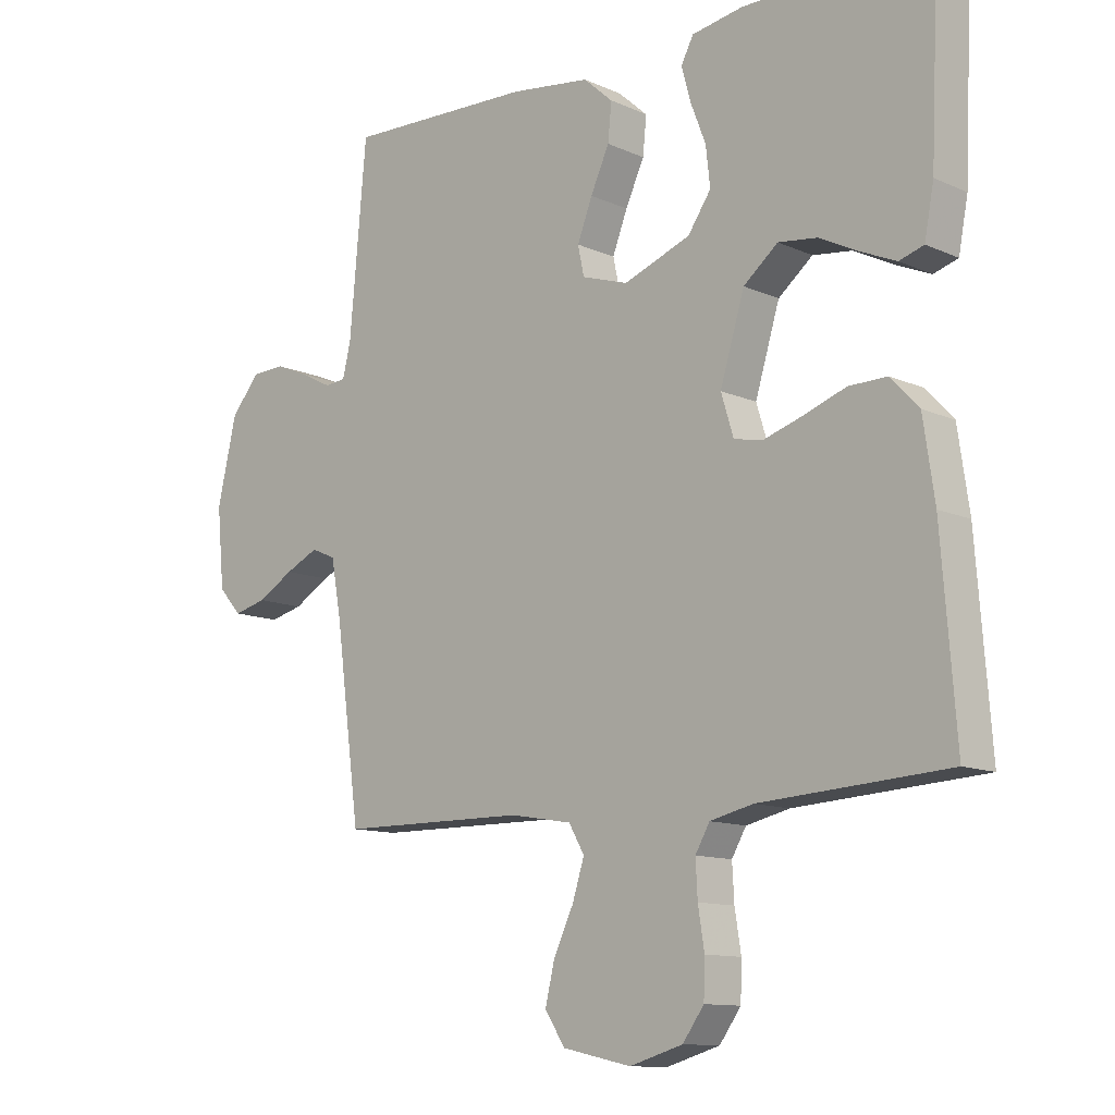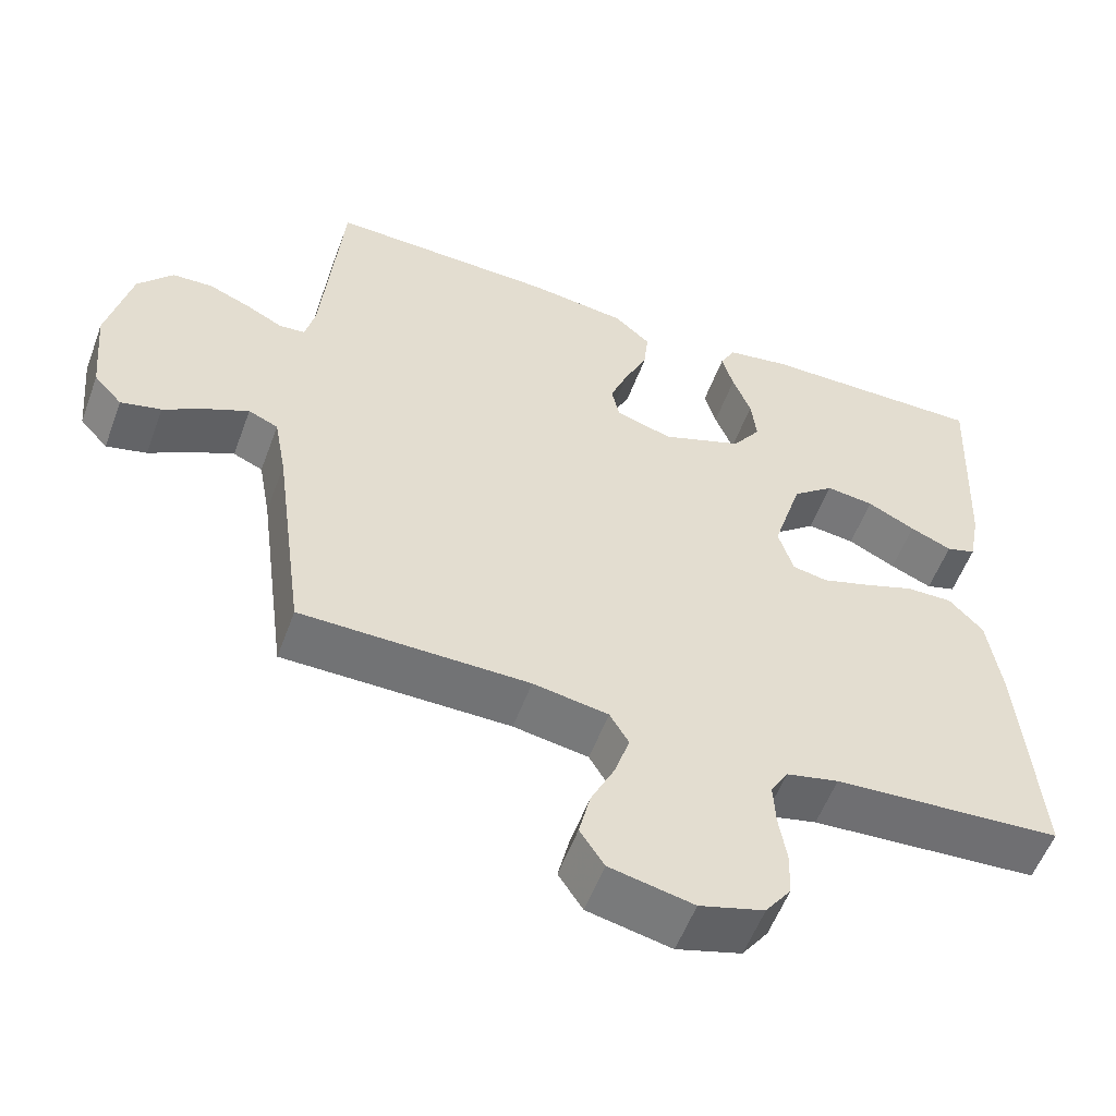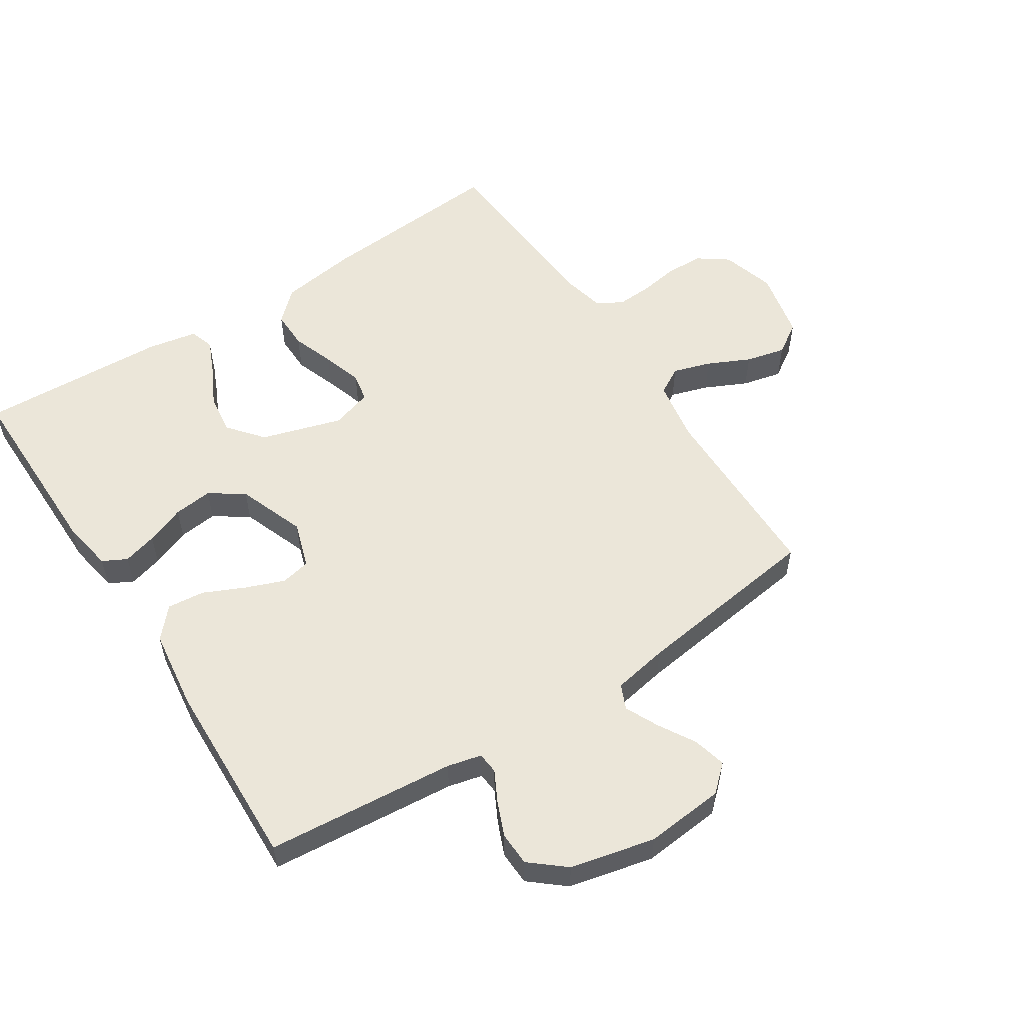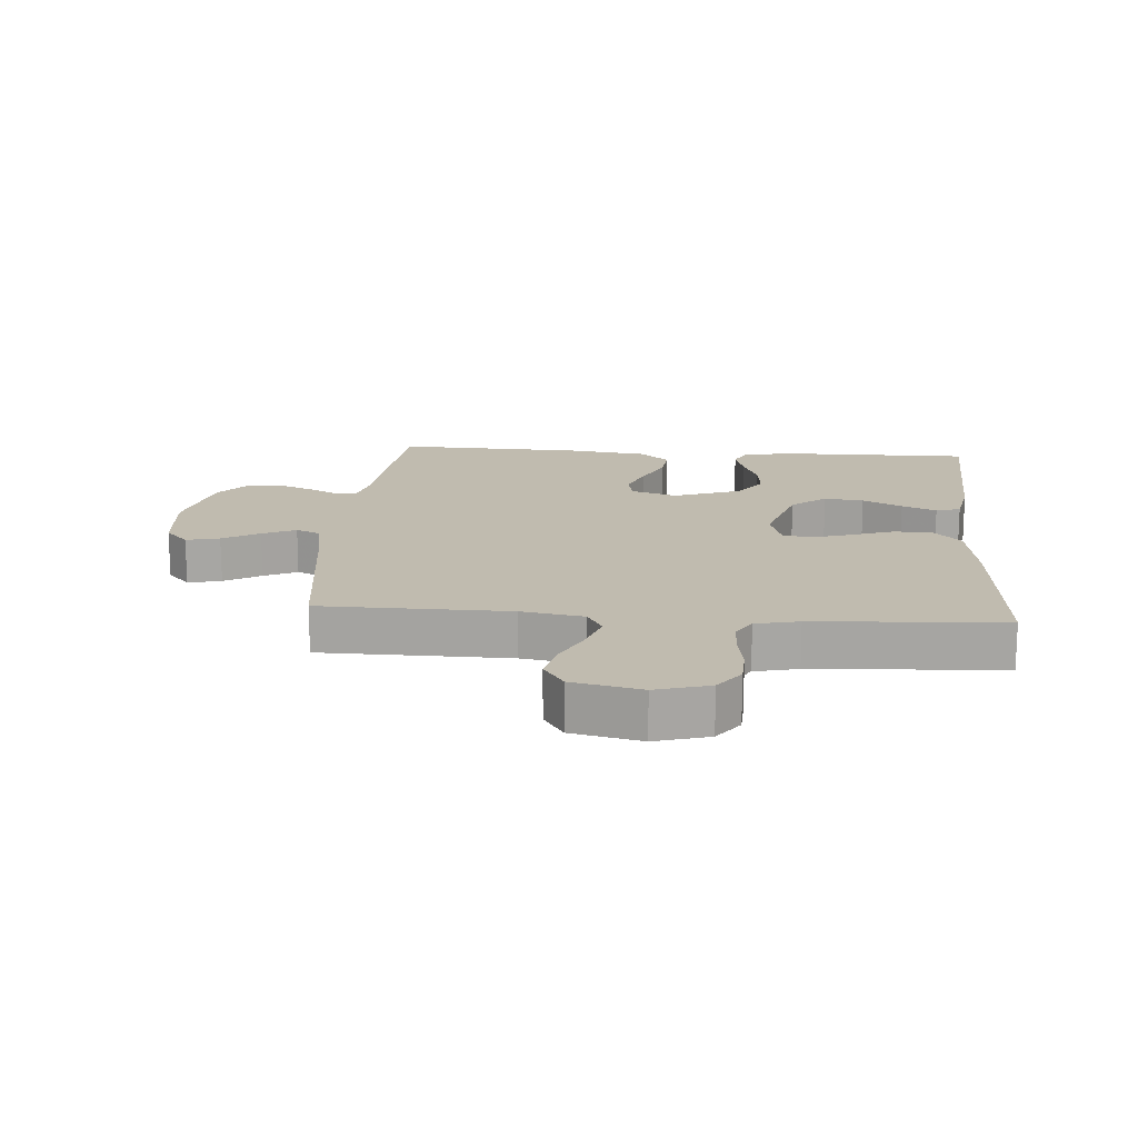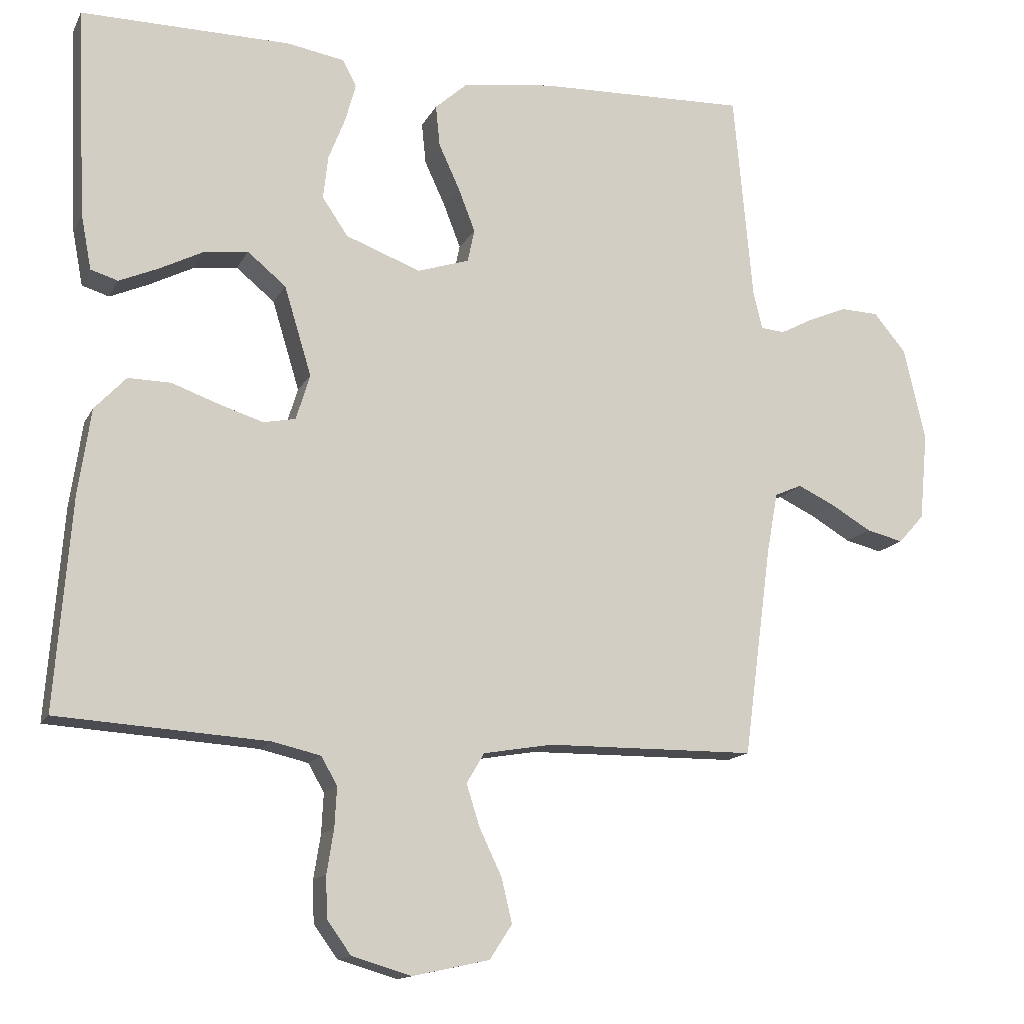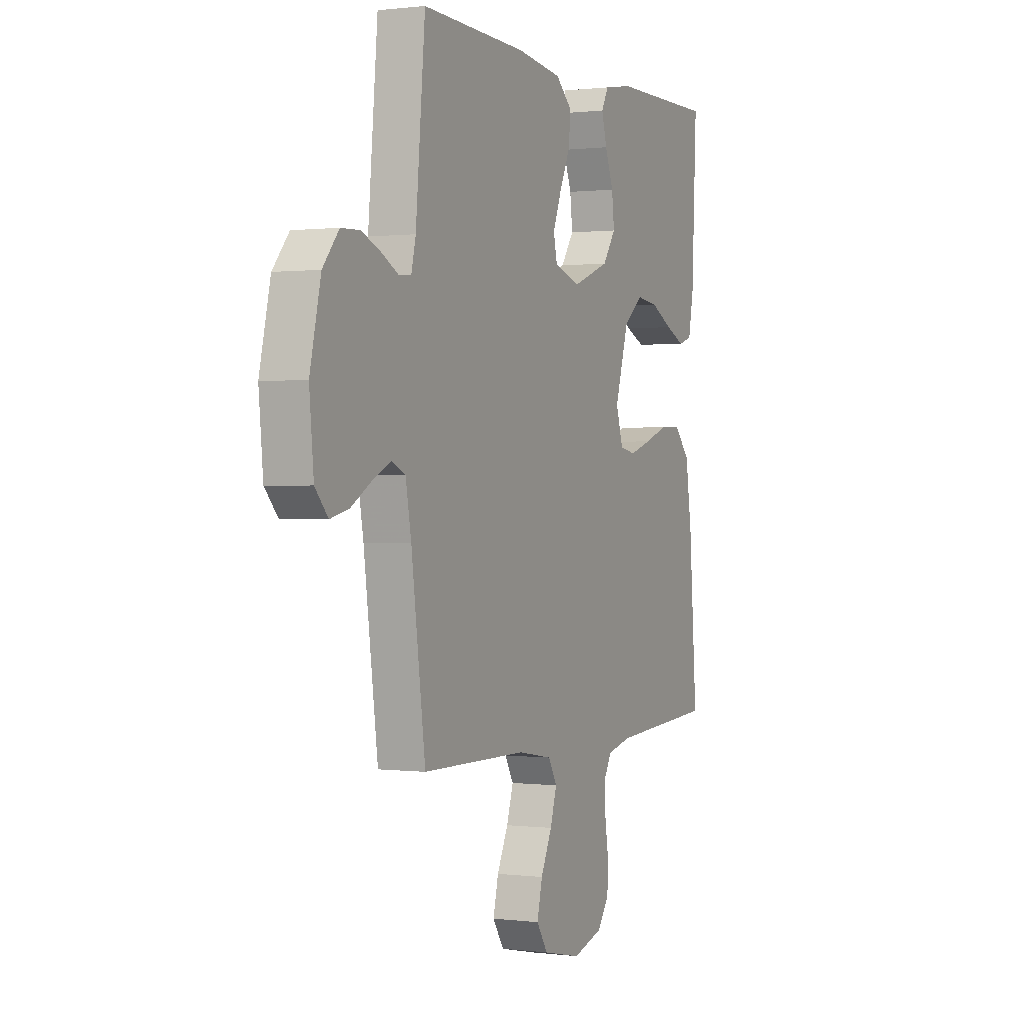
<metadata>
{"format":"obj","ext":"obj","renderer":"f3d","projection":"perspective","resolution":1024,"background":"white","views":[{"elev":-11.6,"azim":-137.0,"up":"+Z"},{"elev":-55.7,"azim":159.8,"up":"+Z"},{"elev":55.5,"azim":57.0,"up":"+Y"},{"elev":16.2,"azim":-175.5,"up":"+Y"},{"elev":-14.2,"azim":-19.0,"up":"+Z"},{"elev":0.5,"azim":114.8,"up":"+Z"}]}
</metadata>
<code>
v 0.5 0.07 -0.5
v 0.2 0.07 -0.503
v 0.101 0.07 -0.52
v 0.076 0.07 -0.563
v 0.095 0.07 -0.623
v 0.127 0.07 -0.69
v 0.142 0.07 -0.753
v 0.11 0.07 -0.802
v 0 0.07 -0.826
v -0.085 0.07 -0.801
v -0.119 0.07 -0.754
v -0.121 0.07 -0.695
v -0.111 0.07 -0.632
v -0.108 0.07 -0.575
v -0.131 0.07 -0.535
v -0.2 0.07 -0.519
v -0.5 0.07 -0.5
v -0.477 0.07 -0.2
v -0.459 0.07 -0.077
v -0.414 0.07 -0.029
v -0.353 0.07 -0.03
v -0.286 0.07 -0.054
v -0.223 0.07 -0.074
v -0.177 0.07 -0.065
v -0.157 0.07 0
v -0.196 0.07 0.128
v -0.251 0.07 0.173
v -0.314 0.07 0.165
v -0.377 0.07 0.133
v -0.432 0.07 0.109
v -0.471 0.07 0.121
v -0.486 0.07 0.2
v -0.5 0.07 0.5
v -0.2 0.07 0.498
v -0.118 0.07 0.484
v -0.098 0.07 0.446
v -0.113 0.07 0.392
v -0.137 0.07 0.33
v -0.144 0.07 0.268
v -0.107 0.07 0.214
v 0 0.07 0.174
v 0.074 0.07 0.198
v 0.084 0.07 0.245
v 0.06 0.07 0.307
v 0.03 0.07 0.372
v 0.024 0.07 0.431
v 0.071 0.07 0.473
v 0.2 0.07 0.49
v 0.5 0.07 0.5
v 0.527 0.07 0.2
v 0.54 0.07 0.146
v 0.574 0.07 0.143
v 0.622 0.07 0.168
v 0.677 0.07 0.191
v 0.731 0.07 0.189
v 0.777 0.07 0.134
v 0.808 0.07 0
v 0.796 0.07 -0.126
v 0.759 0.07 -0.167
v 0.706 0.07 -0.154
v 0.648 0.07 -0.12
v 0.595 0.07 -0.095
v 0.556 0.07 -0.112
v 0.54 0.07 -0.2
v 0.5 0 -0.5
v 0.2 0 -0.503
v 0.101 0 -0.52
v 0.076 0 -0.563
v 0.095 0 -0.623
v 0.127 0 -0.69
v 0.142 0 -0.753
v 0.11 0 -0.802
v 0 0 -0.826
v -0.085 0 -0.801
v -0.119 0 -0.754
v -0.121 0 -0.695
v -0.111 0 -0.632
v -0.108 0 -0.575
v -0.131 0 -0.535
v -0.2 0 -0.519
v -0.5 0 -0.5
v -0.477 0 -0.2
v -0.459 0 -0.077
v -0.414 0 -0.029
v -0.353 0 -0.03
v -0.286 0 -0.054
v -0.223 0 -0.074
v -0.177 0 -0.065
v -0.157 0 0
v -0.196 0 0.128
v -0.251 0 0.173
v -0.314 0 0.165
v -0.377 0 0.133
v -0.432 0 0.109
v -0.471 0 0.121
v -0.486 0 0.2
v -0.5 0 0.5
v -0.2 0 0.498
v -0.118 0 0.484
v -0.098 0 0.446
v -0.113 0 0.392
v -0.137 0 0.33
v -0.144 0 0.268
v -0.107 0 0.214
v 0 0 0.174
v 0.074 0 0.198
v 0.084 0 0.245
v 0.06 0 0.307
v 0.03 0 0.372
v 0.024 0 0.431
v 0.071 0 0.473
v 0.2 0 0.49
v 0.5 0 0.5
v 0.527 0 0.2
v 0.54 0 0.146
v 0.574 0 0.143
v 0.622 0 0.168
v 0.677 0 0.191
v 0.731 0 0.189
v 0.777 0 0.134
v 0.808 0 0
v 0.796 0 -0.126
v 0.759 0 -0.167
v 0.706 0 -0.154
v 0.648 0 -0.12
v 0.595 0 -0.095
v 0.556 0 -0.112
v 0.54 0 -0.2
f 59 60 61
f 58 59 61
f 57 58 61
f 56 57 61
f 55 56 61
f 54 55 61
f 53 54 61
f 52 53 61
f 51 52 61 62
f 50 51 62 63
f 48 49 50
f 47 48 50
f 46 47 50
f 45 46 50
f 44 45 50
f 50 63 64
f 44 50 64
f 43 44 64
f 36 37 38
f 35 36 38
f 34 35 38
f 33 34 38
f 32 33 38
f 31 32 38
f 30 31 38
f 29 30 38
f 28 29 38
f 27 28 38 39
f 26 27 39 40
f 20 21 22
f 19 20 22
f 18 19 22
f 17 18 22
f 16 17 22
f 15 16 22 23
f 14 15 23 24
f 11 12 13
f 10 11 13
f 9 10 13
f 8 9 13
f 7 8 13
f 6 7 13
f 5 6 13
f 4 5 13 14
f 14 24 25
f 4 14 25
f 3 4 25
f 64 1 2
f 43 64 2
f 42 43 2
f 26 40 41
f 25 26 41
f 25 41 42
f 3 25 42
f 2 3 42
f 125 124 123
f 125 123 122
f 125 122 121
f 125 121 120
f 125 120 119
f 125 119 118
f 125 118 117
f 125 117 116
f 126 125 116 115
f 127 126 115 114
f 114 113 112
f 114 112 111
f 114 111 110
f 114 110 109
f 114 109 108
f 128 127 114
f 128 114 108
f 128 108 107
f 102 101 100
f 102 100 99
f 102 99 98
f 102 98 97
f 102 97 96
f 102 96 95
f 102 95 94
f 102 94 93
f 102 93 92
f 103 102 92 91
f 104 103 91 90
f 86 85 84
f 86 84 83
f 86 83 82
f 86 82 81
f 86 81 80
f 87 86 80 79
f 88 87 79 78
f 77 76 75
f 77 75 74
f 77 74 73
f 77 73 72
f 77 72 71
f 77 71 70
f 77 70 69
f 78 77 69 68
f 89 88 78
f 89 78 68
f 89 68 67
f 66 65 128
f 66 128 107
f 66 107 106
f 105 104 90
f 105 90 89
f 106 105 89
f 106 89 67
f 106 67 66
f 1 65 66 2
f 2 66 67 3
f 3 67 68 4
f 4 68 69 5
f 5 69 70 6
f 6 70 71 7
f 7 71 72 8
f 8 72 73 9
f 9 73 74 10
f 10 74 75 11
f 11 75 76 12
f 12 76 77 13
f 13 77 78 14
f 14 78 79 15
f 15 79 80 16
f 16 80 81 17
f 17 81 82 18
f 18 82 83 19
f 19 83 84 20
f 20 84 85 21
f 21 85 86 22
f 22 86 87 23
f 23 87 88 24
f 24 88 89 25
f 25 89 90 26
f 26 90 91 27
f 27 91 92 28
f 28 92 93 29
f 29 93 94 30
f 30 94 95 31
f 31 95 96 32
f 32 96 97 33
f 33 97 98 34
f 34 98 99 35
f 35 99 100 36
f 36 100 101 37
f 37 101 102 38
f 38 102 103 39
f 39 103 104 40
f 40 104 105 41
f 41 105 106 42
f 42 106 107 43
f 43 107 108 44
f 44 108 109 45
f 45 109 110 46
f 46 110 111 47
f 47 111 112 48
f 48 112 113 49
f 49 113 114 50
f 50 114 115 51
f 51 115 116 52
f 52 116 117 53
f 53 117 118 54
f 54 118 119 55
f 55 119 120 56
f 56 120 121 57
f 57 121 122 58
f 58 122 123 59
f 59 123 124 60
f 60 124 125 61
f 61 125 126 62
f 62 126 127 63
f 63 127 128 64
f 64 128 65 1

</code>
